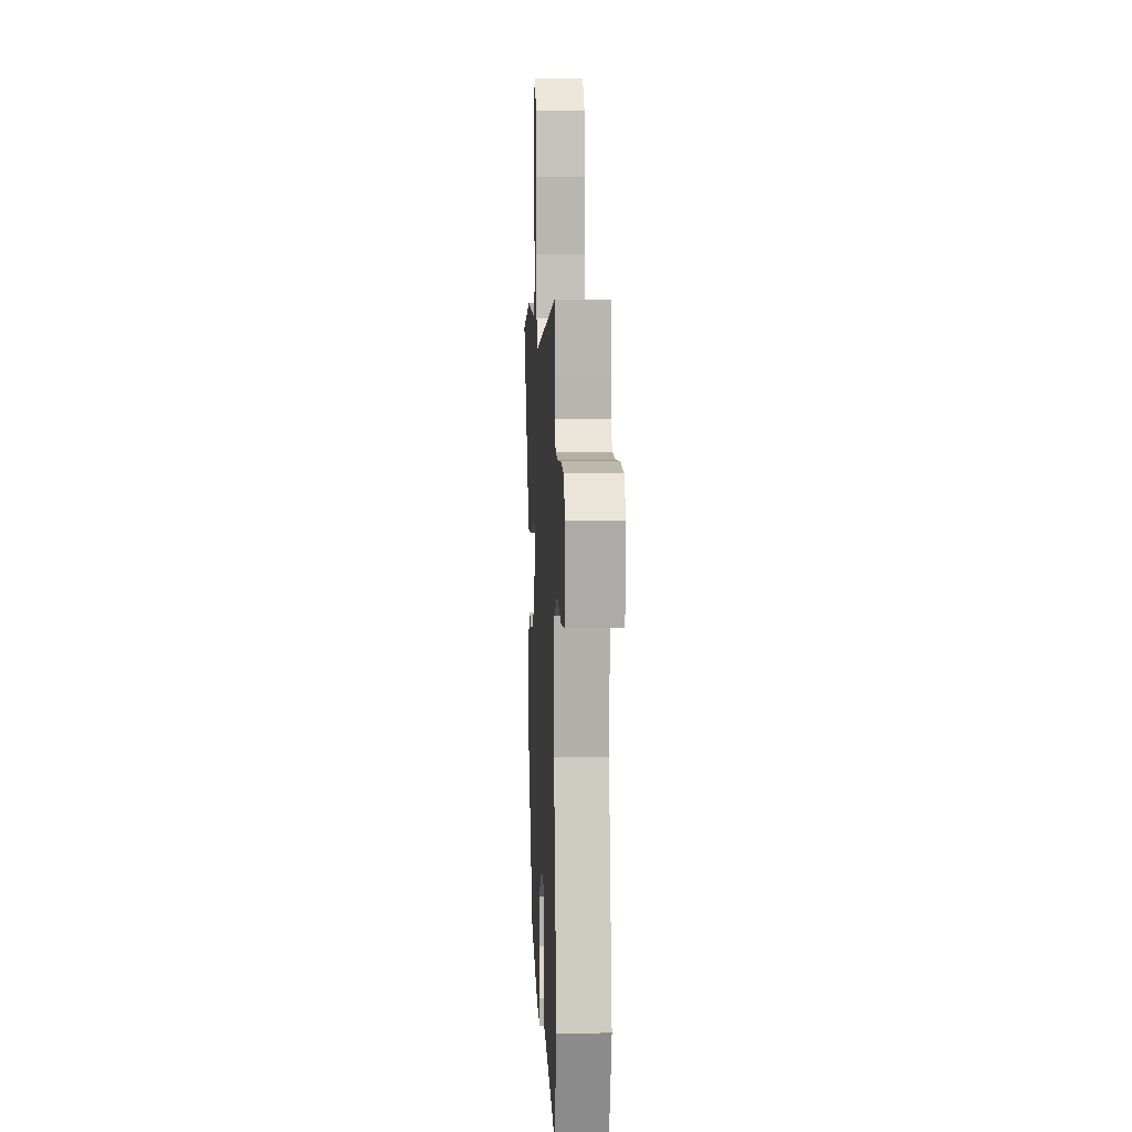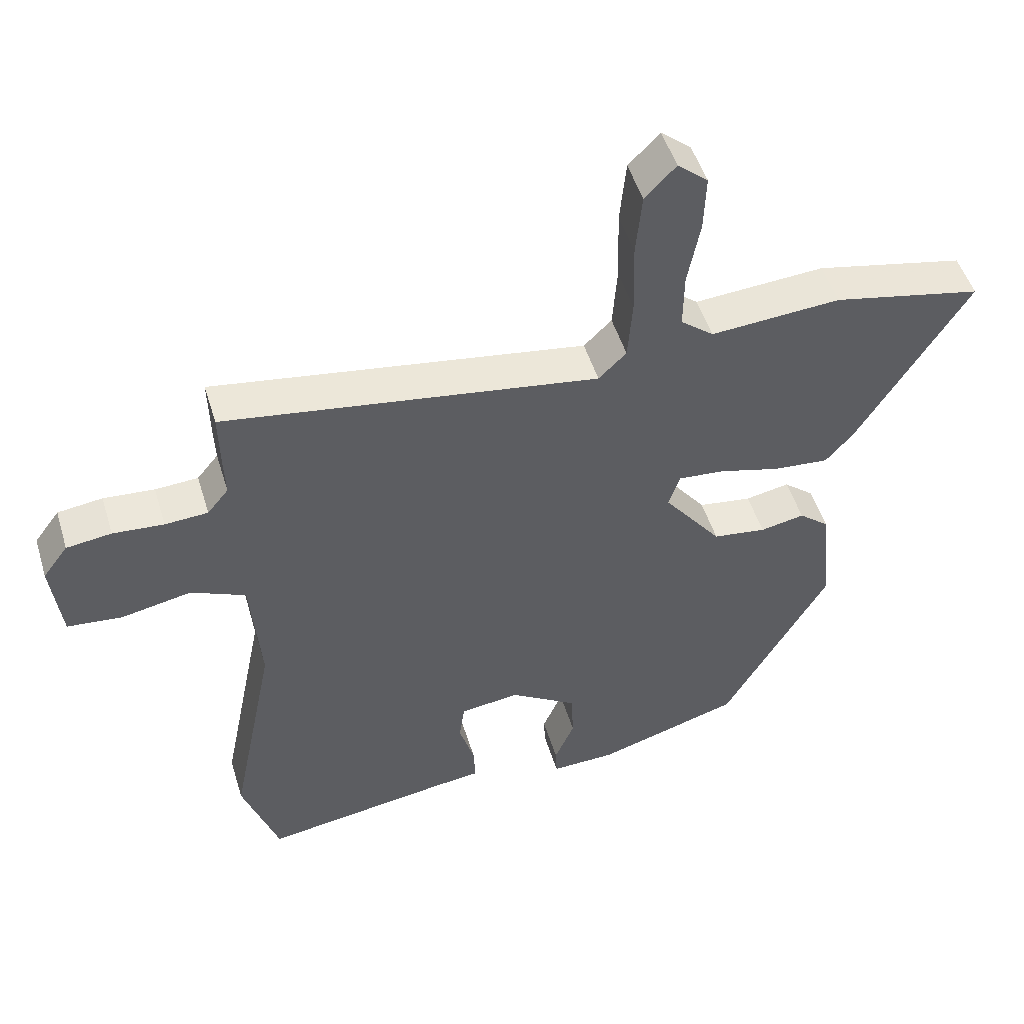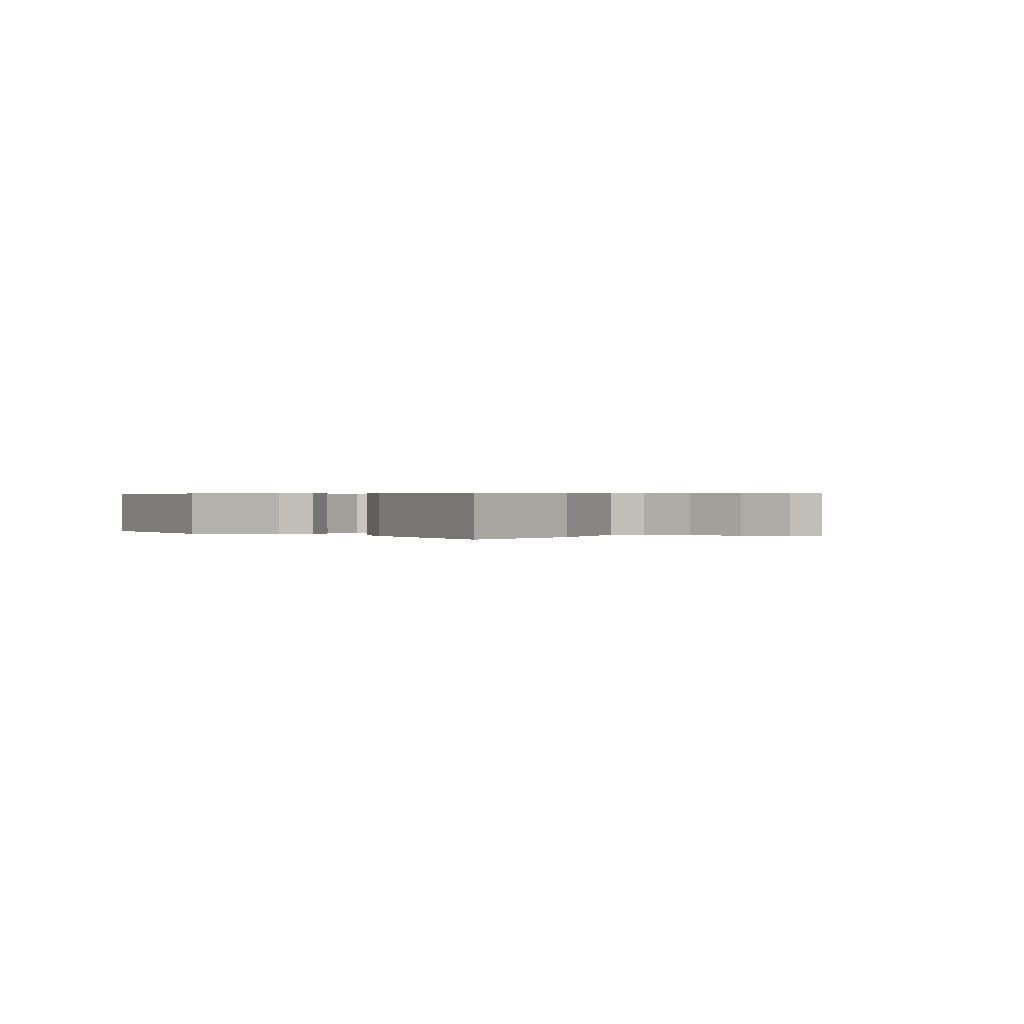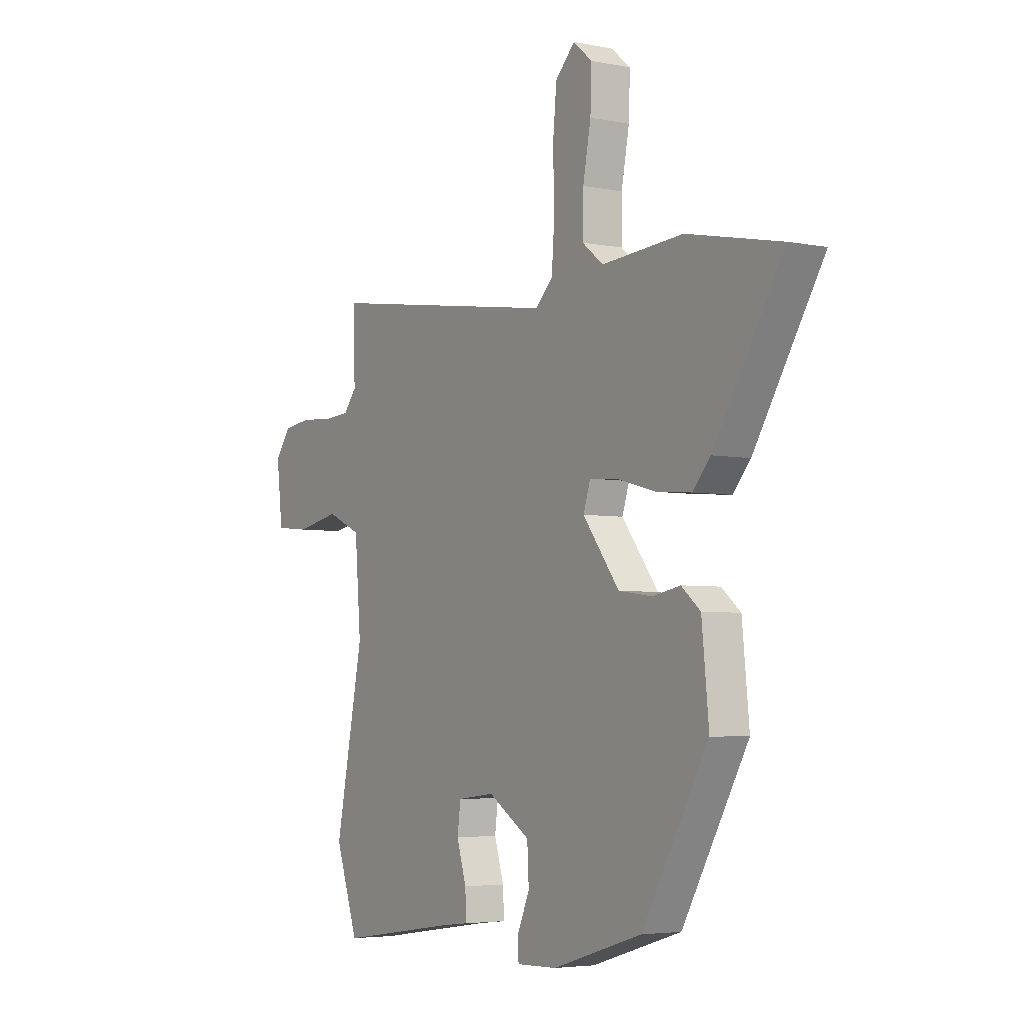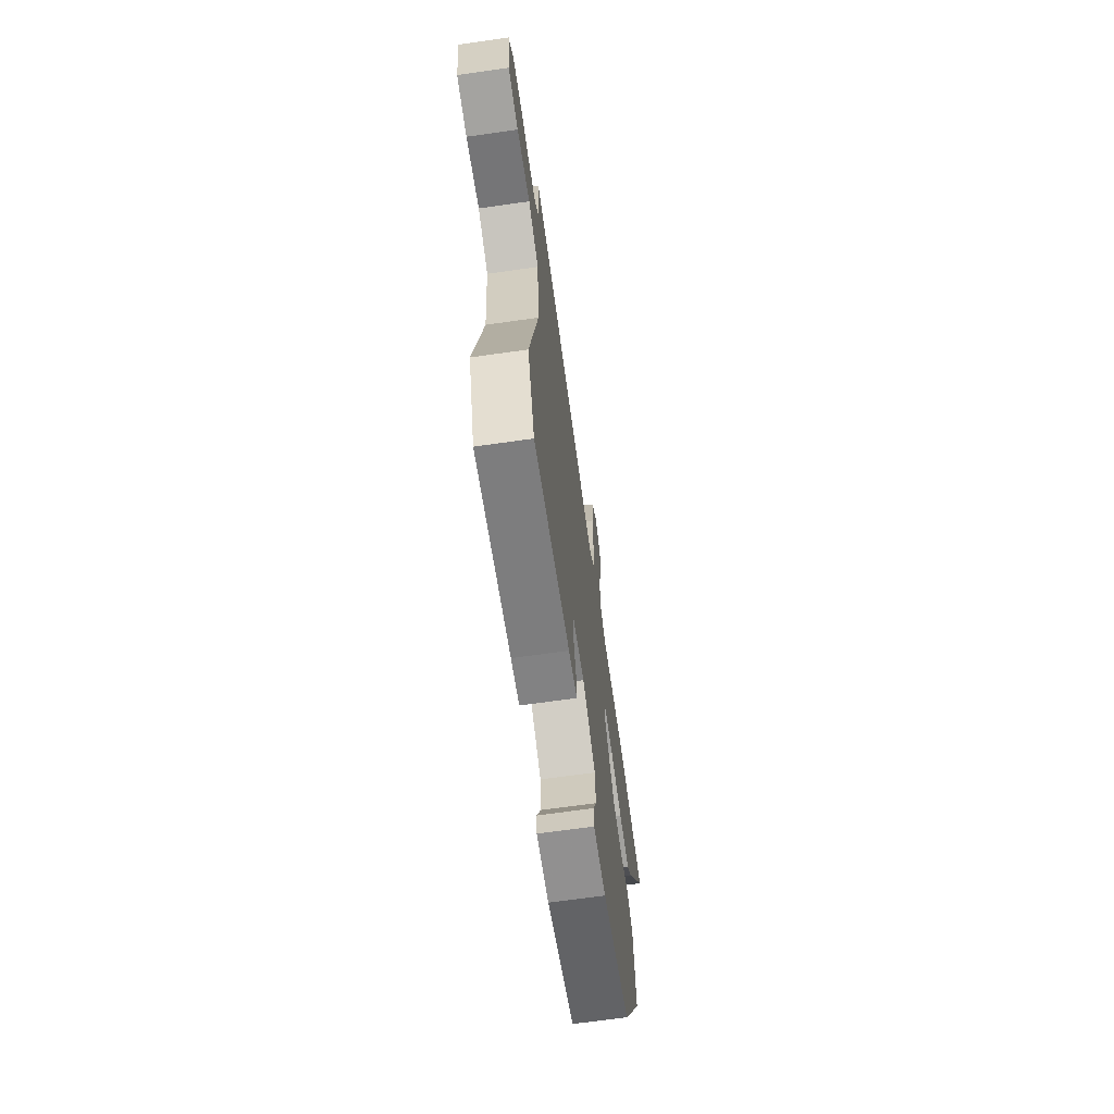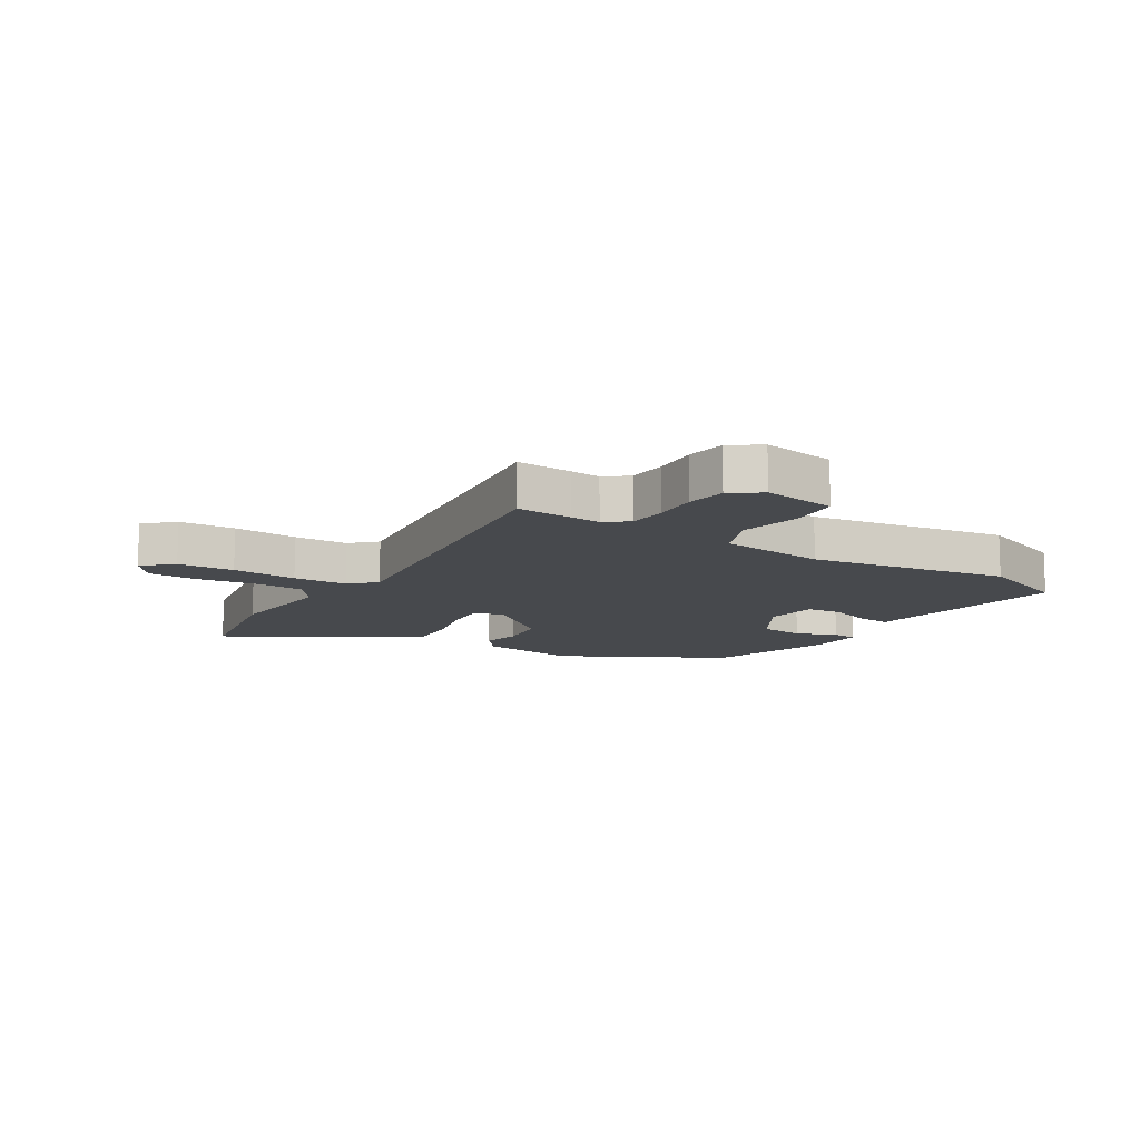
<metadata>
{"format":"obj","ext":"obj","renderer":"f3d","projection":"perspective","resolution":1024,"background":"white","views":[{"elev":7.1,"azim":87.3,"up":"+Z"},{"elev":49.8,"azim":163.2,"up":"+Z"},{"elev":0.5,"azim":-62.5,"up":"+Y"},{"elev":-4.4,"azim":-123.0,"up":"+Z"},{"elev":-67.5,"azim":98.1,"up":"+Z"},{"elev":-12.2,"azim":56.5,"up":"+Y"}]}
</metadata>
<code>
v -0.663 0.07 0.466
v -0.437 0.07 0.513
v -0.24 0.07 0.499
v -0.19 0.07 0.539
v -0.191 0.07 0.624
v -0.21 0.07 0.723
v -0.213 0.07 0.808
v -0.167 0.07 0.847
v -0.12 0.07 0.799
v -0.111 0.07 0.703
v -0.114 0.07 0.592
v -0.107 0.07 0.499
v -0.065 0.07 0.458
v 0.501 0.07 0.543
v 0.499 0.07 0.448
v 0.497 0.07 0.395
v 0.529 0.07 0.356
v 0.594 0.07 0.352
v 0.671 0.07 0.358
v 0.739 0.07 0.349
v 0.777 0.07 0.298
v 0.762 0.07 0.172
v 0.679 0.07 0.164
v 0.573 0.07 0.185
v 0.49 0.07 0.148
v 0.475 0.07 -0.036
v 0.543 0.07 -0.376
v 0.488 0.07 -0.534
v 0.201 0.07 -0.491
v 0.134 0.07 -0.483
v 0.137 0.07 -0.426
v 0.16 0.07 -0.351
v 0.152 0.07 -0.291
v 0.062 0.07 -0.28
v -0.039 0.07 -0.344
v -0.043 0.07 -0.42
v -0.013 0.07 -0.49
v -0.015 0.07 -0.533
v -0.113 0.07 -0.53
v -0.33 0.07 -0.464
v -0.489 0.07 -0.186
v -0.472 0.07 -0.016
v -0.426 0.07 0.022
v -0.359 0.07 0.009
v -0.278 0.07 0.02
v -0.19 0.07 0.135
v -0.207 0.07 0.187
v -0.277 0.07 0.181
v -0.37 0.07 0.156
v -0.454 0.07 0.149
v -0.496 0.07 0.197
v -0.663 0 0.466
v -0.437 0 0.513
v -0.24 0 0.499
v -0.19 0 0.539
v -0.191 0 0.624
v -0.21 0 0.723
v -0.213 0 0.808
v -0.167 0 0.847
v -0.12 0 0.799
v -0.111 0 0.703
v -0.114 0 0.592
v -0.107 0 0.499
v -0.065 0 0.458
v 0.501 0 0.543
v 0.499 0 0.448
v 0.497 0 0.395
v 0.529 0 0.356
v 0.594 0 0.352
v 0.671 0 0.358
v 0.739 0 0.349
v 0.777 0 0.298
v 0.762 0 0.172
v 0.679 0 0.164
v 0.573 0 0.185
v 0.49 0 0.148
v 0.475 0 -0.036
v 0.543 0 -0.376
v 0.488 0 -0.534
v 0.201 0 -0.491
v 0.134 0 -0.483
v 0.137 0 -0.426
v 0.16 0 -0.351
v 0.152 0 -0.291
v 0.062 0 -0.28
v -0.039 0 -0.344
v -0.043 0 -0.42
v -0.013 0 -0.49
v -0.015 0 -0.533
v -0.113 0 -0.53
v -0.33 0 -0.464
v -0.489 0 -0.186
v -0.472 0 -0.016
v -0.426 0 0.022
v -0.359 0 0.009
v -0.278 0 0.02
v -0.19 0 0.135
v -0.207 0 0.187
v -0.277 0 0.181
v -0.37 0 0.156
v -0.454 0 0.149
v -0.496 0 0.197
f 1 2 3
f 51 1 3
f 50 51 3
f 49 50 3
f 48 49 3
f 47 48 3 4
f 46 47 4
f 42 43 44
f 41 42 44
f 40 41 44
f 39 40 44
f 38 39 44
f 37 38 44
f 36 37 44
f 35 36 44 45
f 34 35 45 46
f 29 30 31 32
f 29 32 33
f 28 29 33
f 27 28 33
f 26 27 33
f 33 34 46
f 26 33 46
f 25 26 46
f 22 23 24
f 21 22 24
f 20 21 24
f 19 20 24
f 18 19 24
f 24 25 46
f 18 24 46
f 17 18 46
f 13 14 15 16
f 9 10 11
f 8 9 11
f 7 8 11
f 6 7 11
f 5 6 11
f 4 5 11 12
f 46 4 12 13
f 13 16 17 46
f 54 53 52
f 54 52 102
f 54 102 101
f 54 101 100
f 54 100 99
f 55 54 99 98
f 55 98 97
f 95 94 93
f 95 93 92
f 95 92 91
f 95 91 90
f 95 90 89
f 95 89 88
f 95 88 87
f 96 95 87 86
f 97 96 86 85
f 83 82 81 80
f 84 83 80
f 84 80 79
f 84 79 78
f 84 78 77
f 97 85 84
f 97 84 77
f 97 77 76
f 75 74 73
f 75 73 72
f 75 72 71
f 75 71 70
f 75 70 69
f 97 76 75
f 97 75 69
f 97 69 68
f 67 66 65 64
f 62 61 60
f 62 60 59
f 62 59 58
f 62 58 57
f 62 57 56
f 63 62 56 55
f 64 63 55 97
f 97 68 67 64
f 1 52 53 2
f 2 53 54 3
f 3 54 55 4
f 4 55 56 5
f 5 56 57 6
f 6 57 58 7
f 7 58 59 8
f 8 59 60 9
f 9 60 61 10
f 10 61 62 11
f 11 62 63 12
f 12 63 64 13
f 13 64 65 14
f 14 65 66 15
f 15 66 67 16
f 16 67 68 17
f 17 68 69 18
f 18 69 70 19
f 19 70 71 20
f 20 71 72 21
f 21 72 73 22
f 22 73 74 23
f 23 74 75 24
f 24 75 76 25
f 25 76 77 26
f 26 77 78 27
f 27 78 79 28
f 28 79 80 29
f 29 80 81 30
f 30 81 82 31
f 31 82 83 32
f 32 83 84 33
f 33 84 85 34
f 34 85 86 35
f 35 86 87 36
f 36 87 88 37
f 37 88 89 38
f 38 89 90 39
f 39 90 91 40
f 40 91 92 41
f 41 92 93 42
f 42 93 94 43
f 43 94 95 44
f 44 95 96 45
f 45 96 97 46
f 46 97 98 47
f 47 98 99 48
f 48 99 100 49
f 49 100 101 50
f 50 101 102 51
f 51 102 52 1

</code>
